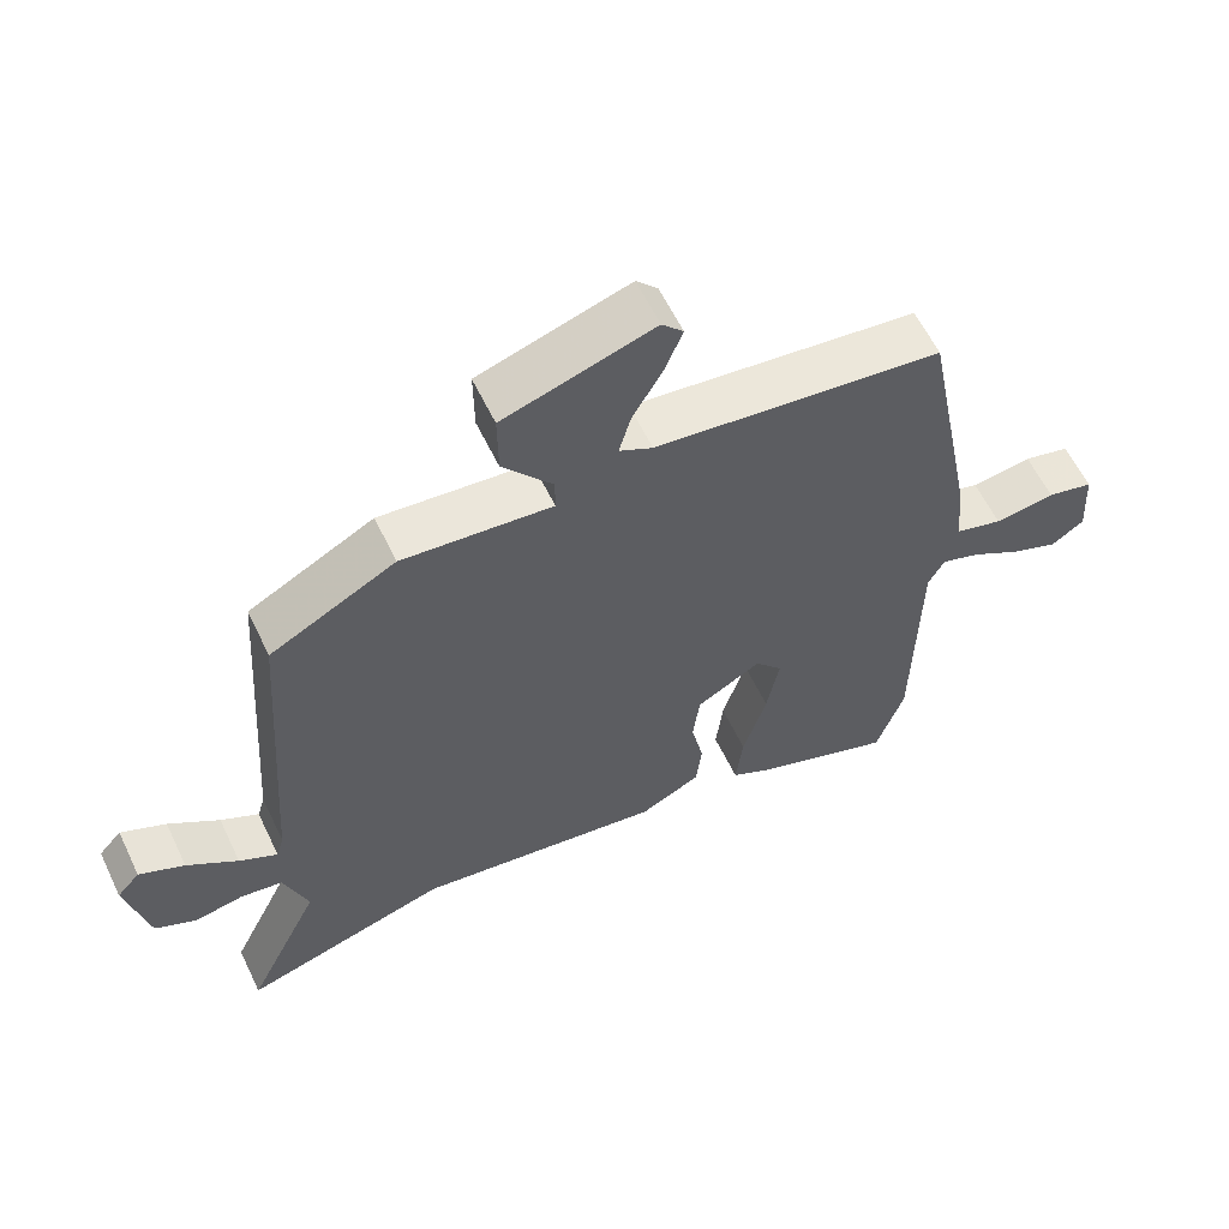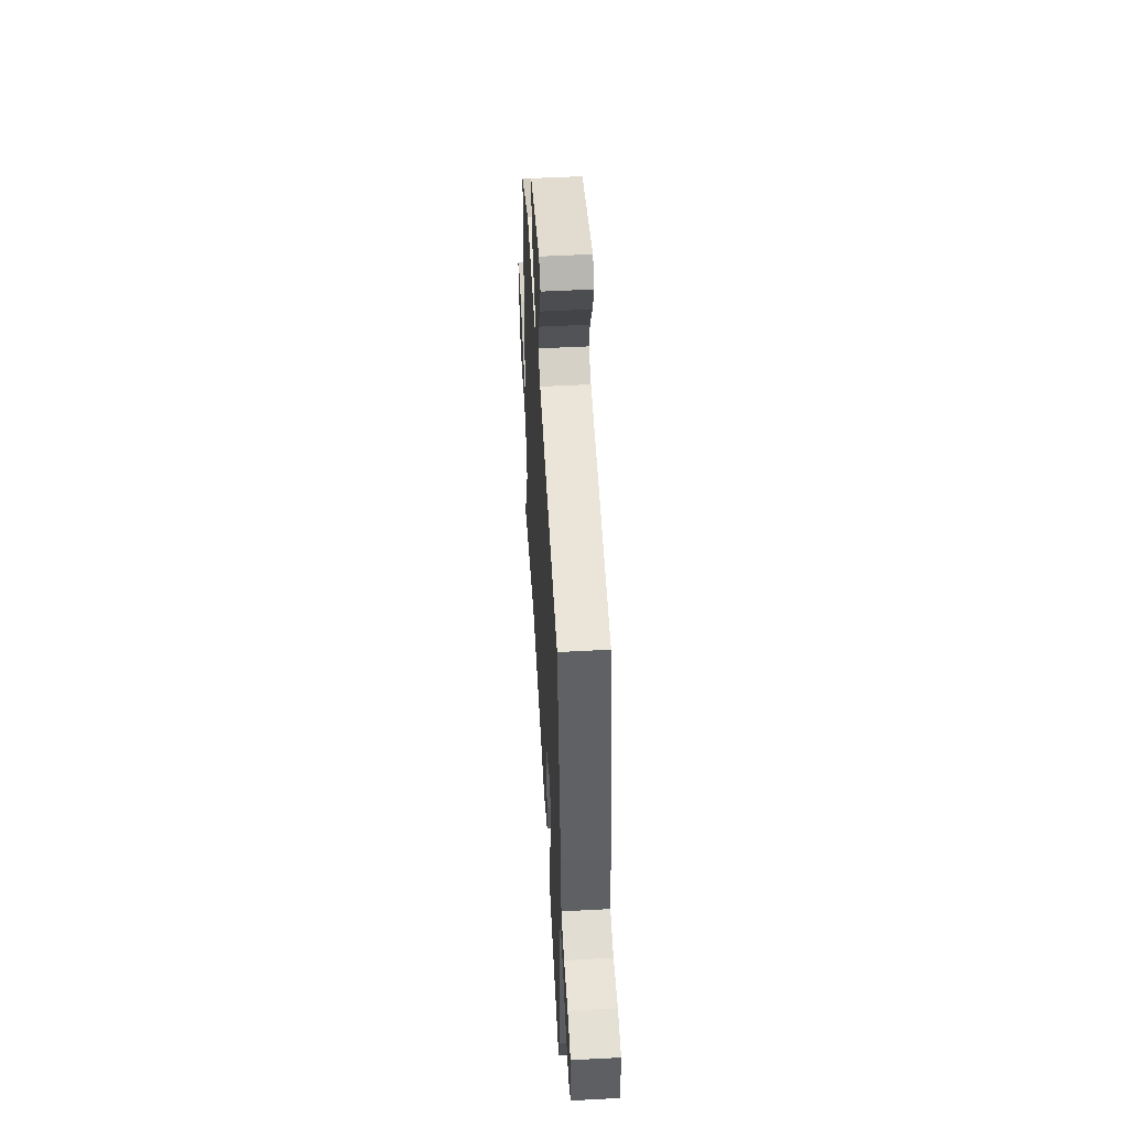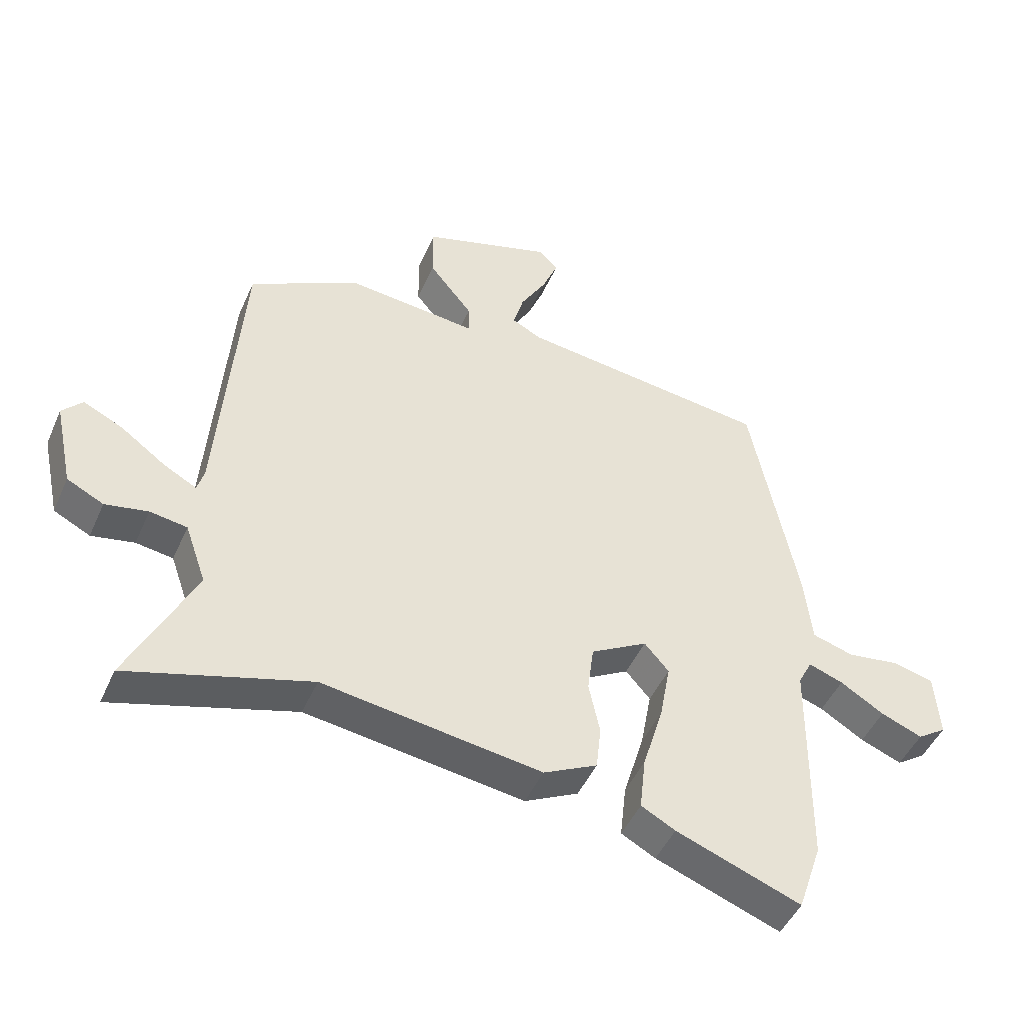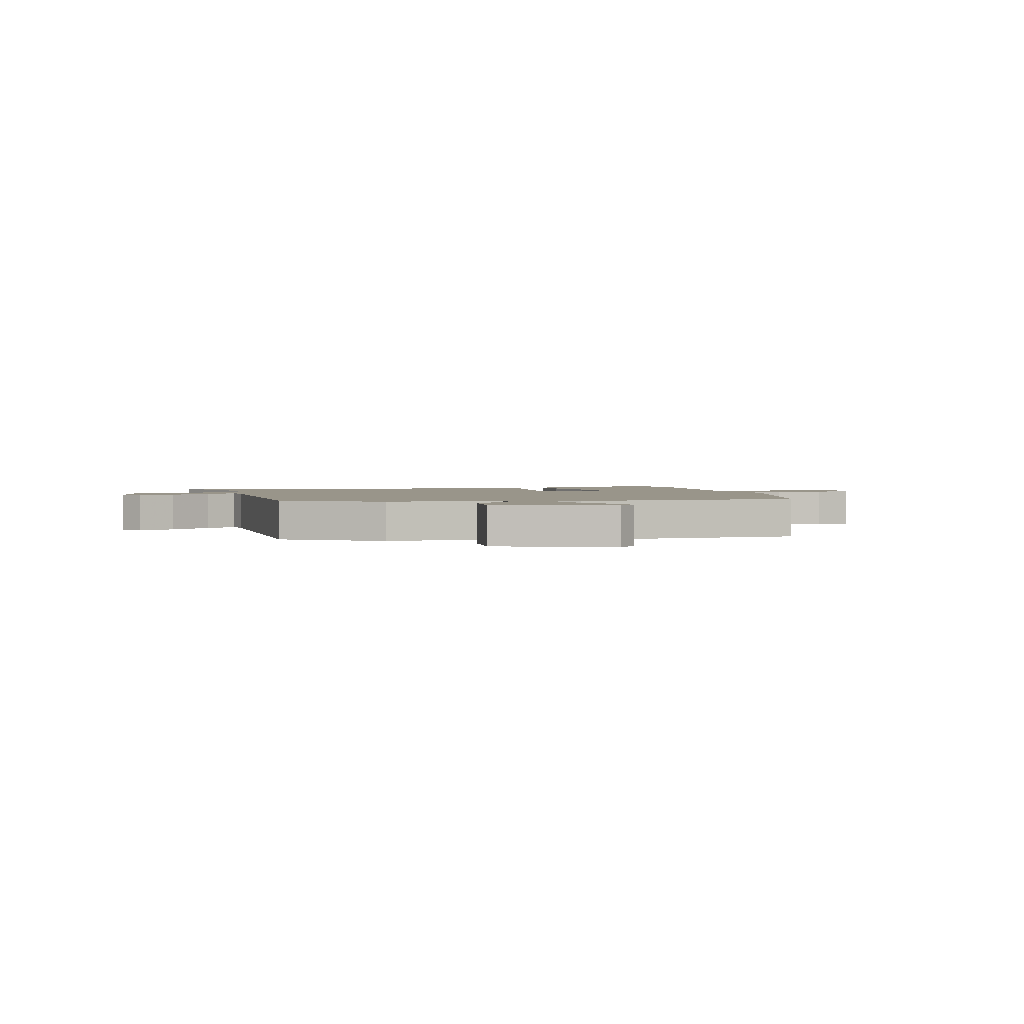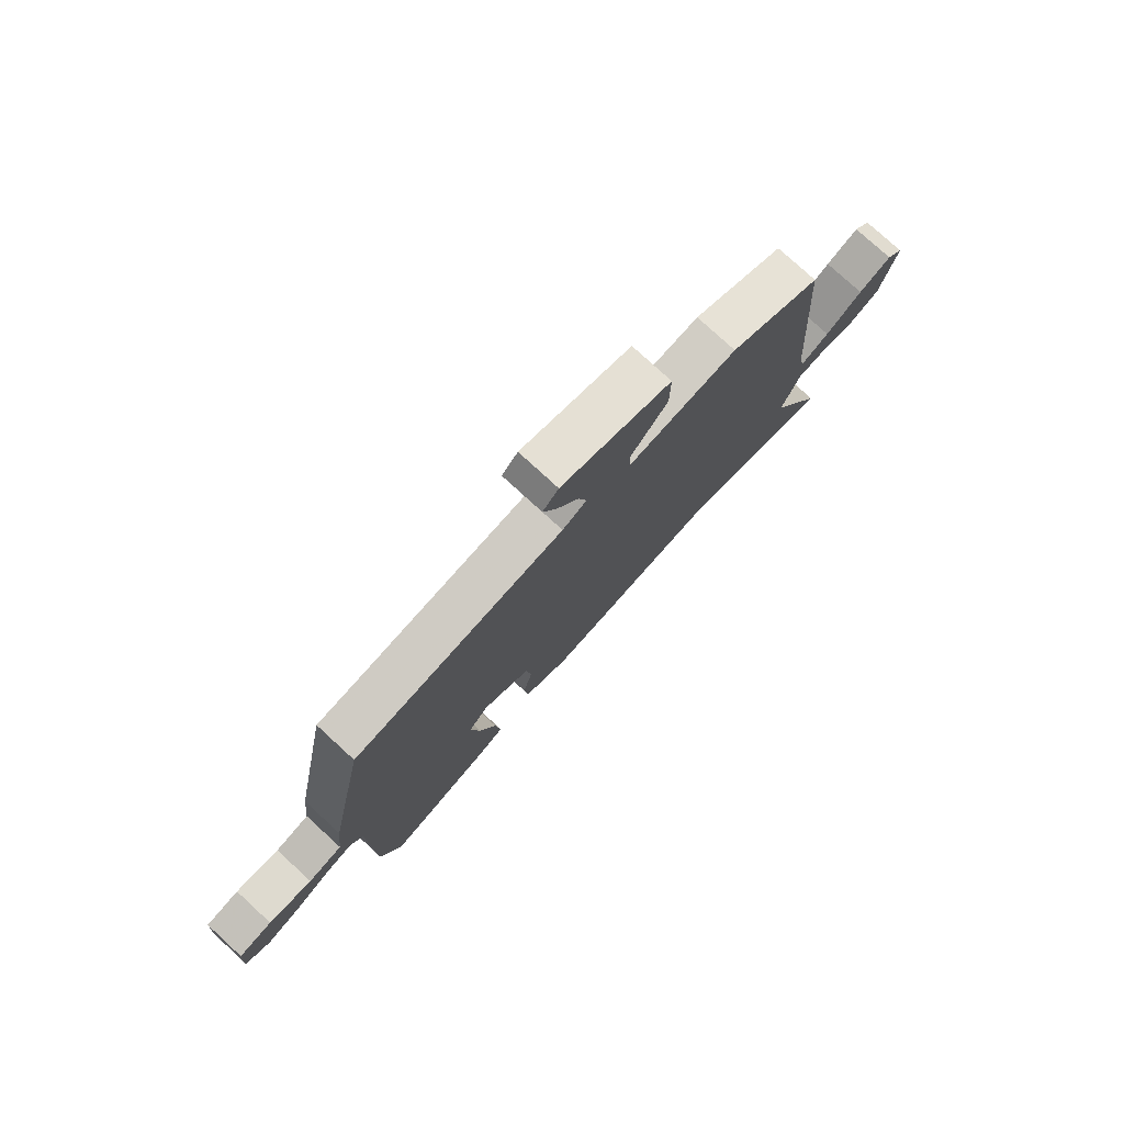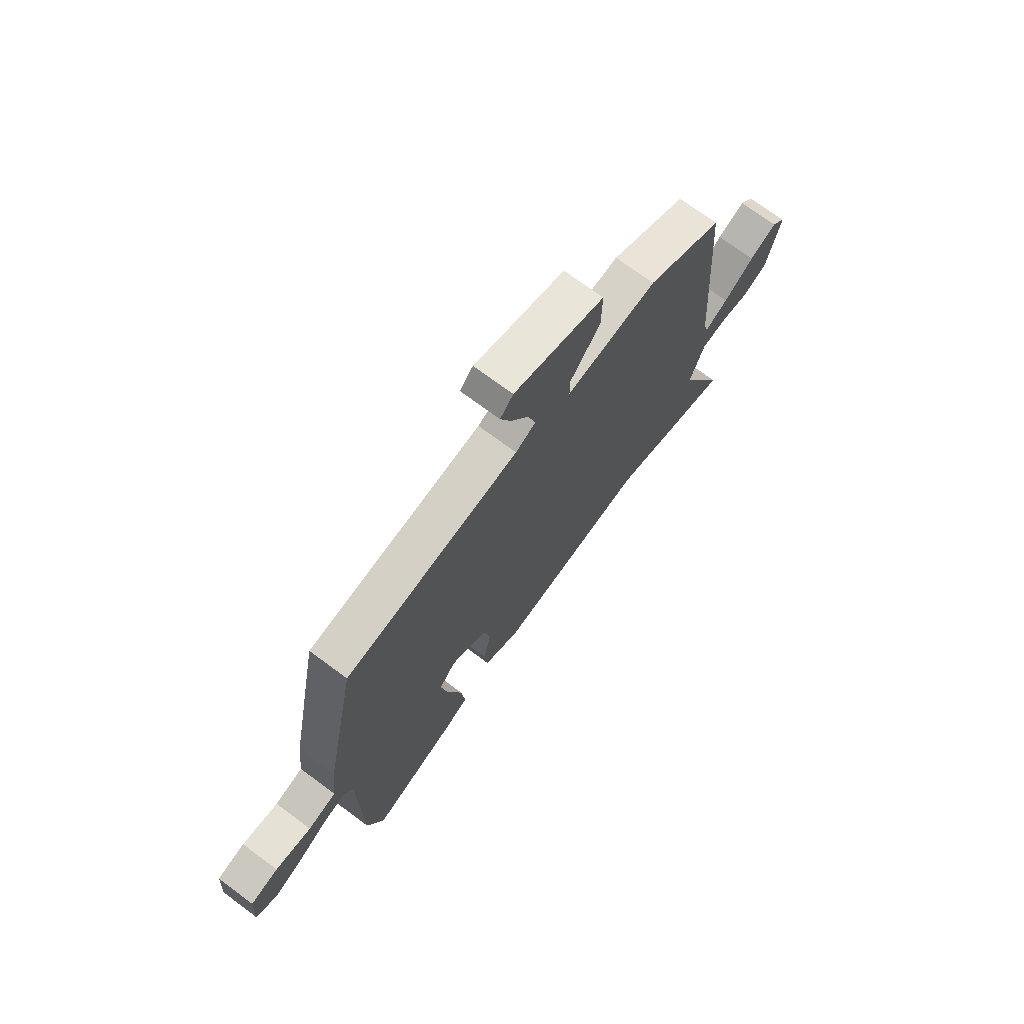
<metadata>
{"format":"obj","ext":"obj","renderer":"f3d","projection":"perspective","resolution":1024,"background":"white","views":[{"elev":60.2,"azim":-25.6,"up":"+Z"},{"elev":52.2,"azim":86.7,"up":"+Z"},{"elev":-47.6,"azim":-23.3,"up":"+Z"},{"elev":2.0,"azim":-11.4,"up":"+Y"},{"elev":78.0,"azim":132.5,"up":"+Z"},{"elev":72.2,"azim":126.6,"up":"+Z"}]}
</metadata>
<code>
v -0.489 0.07 0.425
v -0.308 0.07 0.523
v -0.092 0.07 0.503
v -0.092 0.07 0.553
v -0.164 0.07 0.643
v -0.165 0.07 0.738
v 0.051 0.07 0.807
v 0.082 0.07 0.774
v 0.056 0.07 0.709
v 0.013 0.07 0.633
v -0.004 0.07 0.571
v 0.044 0.07 0.546
v 0.459 0.07 0.497
v 0.535 0.07 0.105
v 0.547 0.07 -0.01
v 0.615 0.07 -0.03
v 0.702 0.07 -0.017
v 0.769 0.07 -0.034
v 0.776 0.07 -0.143
v 0.728 0.07 -0.176
v 0.66 0.07 -0.149
v 0.588 0.07 -0.105
v 0.531 0.07 -0.085
v 0.508 0.07 -0.13
v 0.503 0.07 -0.491
v 0.463 0.07 -0.61
v 0.258 0.07 -0.534
v 0.202 0.07 -0.504
v 0.212 0.07 -0.414
v 0.246 0.07 -0.3
v 0.264 0.07 -0.202
v 0.224 0.07 -0.156
v 0.131 0.07 -0.21
v 0.121 0.07 -0.289
v 0.139 0.07 -0.375
v 0.131 0.07 -0.449
v 0.043 0.07 -0.494
v -0.316 0.07 -0.444
v -0.613 0.07 -0.534
v -0.505 0.07 -0.308
v -0.54 0.07 -0.208
v -0.601 0.07 -0.199
v -0.671 0.07 -0.213
v -0.731 0.07 -0.183
v -0.762 0.07 -0.04
v -0.729 0.07 -0.003
v -0.664 0.07 -0.034
v -0.591 0.07 -0.087
v -0.536 0.07 -0.117
v -0.525 0.07 -0.079
v -0.489 0 0.425
v -0.308 0 0.523
v -0.092 0 0.503
v -0.092 0 0.553
v -0.164 0 0.643
v -0.165 0 0.738
v 0.051 0 0.807
v 0.082 0 0.774
v 0.056 0 0.709
v 0.013 0 0.633
v -0.004 0 0.571
v 0.044 0 0.546
v 0.459 0 0.497
v 0.535 0 0.105
v 0.547 0 -0.01
v 0.615 0 -0.03
v 0.702 0 -0.017
v 0.769 0 -0.034
v 0.776 0 -0.143
v 0.728 0 -0.176
v 0.66 0 -0.149
v 0.588 0 -0.105
v 0.531 0 -0.085
v 0.508 0 -0.13
v 0.503 0 -0.491
v 0.463 0 -0.61
v 0.258 0 -0.534
v 0.202 0 -0.504
v 0.212 0 -0.414
v 0.246 0 -0.3
v 0.264 0 -0.202
v 0.224 0 -0.156
v 0.131 0 -0.21
v 0.121 0 -0.289
v 0.139 0 -0.375
v 0.131 0 -0.449
v 0.043 0 -0.494
v -0.316 0 -0.444
v -0.613 0 -0.534
v -0.505 0 -0.308
v -0.54 0 -0.208
v -0.601 0 -0.199
v -0.671 0 -0.213
v -0.731 0 -0.183
v -0.762 0 -0.04
v -0.729 0 -0.003
v -0.664 0 -0.034
v -0.591 0 -0.087
v -0.536 0 -0.117
v -0.525 0 -0.079
f 45 46 47 48
f 45 48 49
f 42 43 44 45
f 41 42 45 49
f 40 41 49 50
f 38 39 40
f 34 35 36 37
f 33 34 37 38
f 32 33 38 40
f 27 28 29 30
f 27 30 31
f 24 25 26 27
f 23 24 27 31
f 19 20 21 22
f 19 22 23
f 16 17 18 19
f 15 16 19 23
f 12 13 14 15
f 11 12 15 23
f 7 8 9 10
f 7 10 11
f 4 5 6 7
f 3 4 7 11
f 50 1 2 3
f 32 40 50 3
f 23 31 32
f 3 11 23 32
f 98 97 96 95
f 99 98 95
f 95 94 93 92
f 99 95 92 91
f 100 99 91 90
f 90 89 88
f 87 86 85 84
f 88 87 84 83
f 90 88 83 82
f 80 79 78 77
f 81 80 77
f 77 76 75 74
f 81 77 74 73
f 72 71 70 69
f 73 72 69
f 69 68 67 66
f 73 69 66 65
f 65 64 63 62
f 73 65 62 61
f 60 59 58 57
f 61 60 57
f 57 56 55 54
f 61 57 54 53
f 53 52 51 100
f 53 100 90 82
f 82 81 73
f 82 73 61 53
f 1 51 52 2
f 2 52 53 3
f 3 53 54 4
f 4 54 55 5
f 5 55 56 6
f 6 56 57 7
f 7 57 58 8
f 8 58 59 9
f 9 59 60 10
f 10 60 61 11
f 11 61 62 12
f 12 62 63 13
f 13 63 64 14
f 14 64 65 15
f 15 65 66 16
f 16 66 67 17
f 17 67 68 18
f 18 68 69 19
f 19 69 70 20
f 20 70 71 21
f 21 71 72 22
f 22 72 73 23
f 23 73 74 24
f 24 74 75 25
f 25 75 76 26
f 26 76 77 27
f 27 77 78 28
f 28 78 79 29
f 29 79 80 30
f 30 80 81 31
f 31 81 82 32
f 32 82 83 33
f 33 83 84 34
f 34 84 85 35
f 35 85 86 36
f 36 86 87 37
f 37 87 88 38
f 38 88 89 39
f 39 89 90 40
f 40 90 91 41
f 41 91 92 42
f 42 92 93 43
f 43 93 94 44
f 44 94 95 45
f 45 95 96 46
f 46 96 97 47
f 47 97 98 48
f 48 98 99 49
f 49 99 100 50
f 50 100 51 1

</code>
